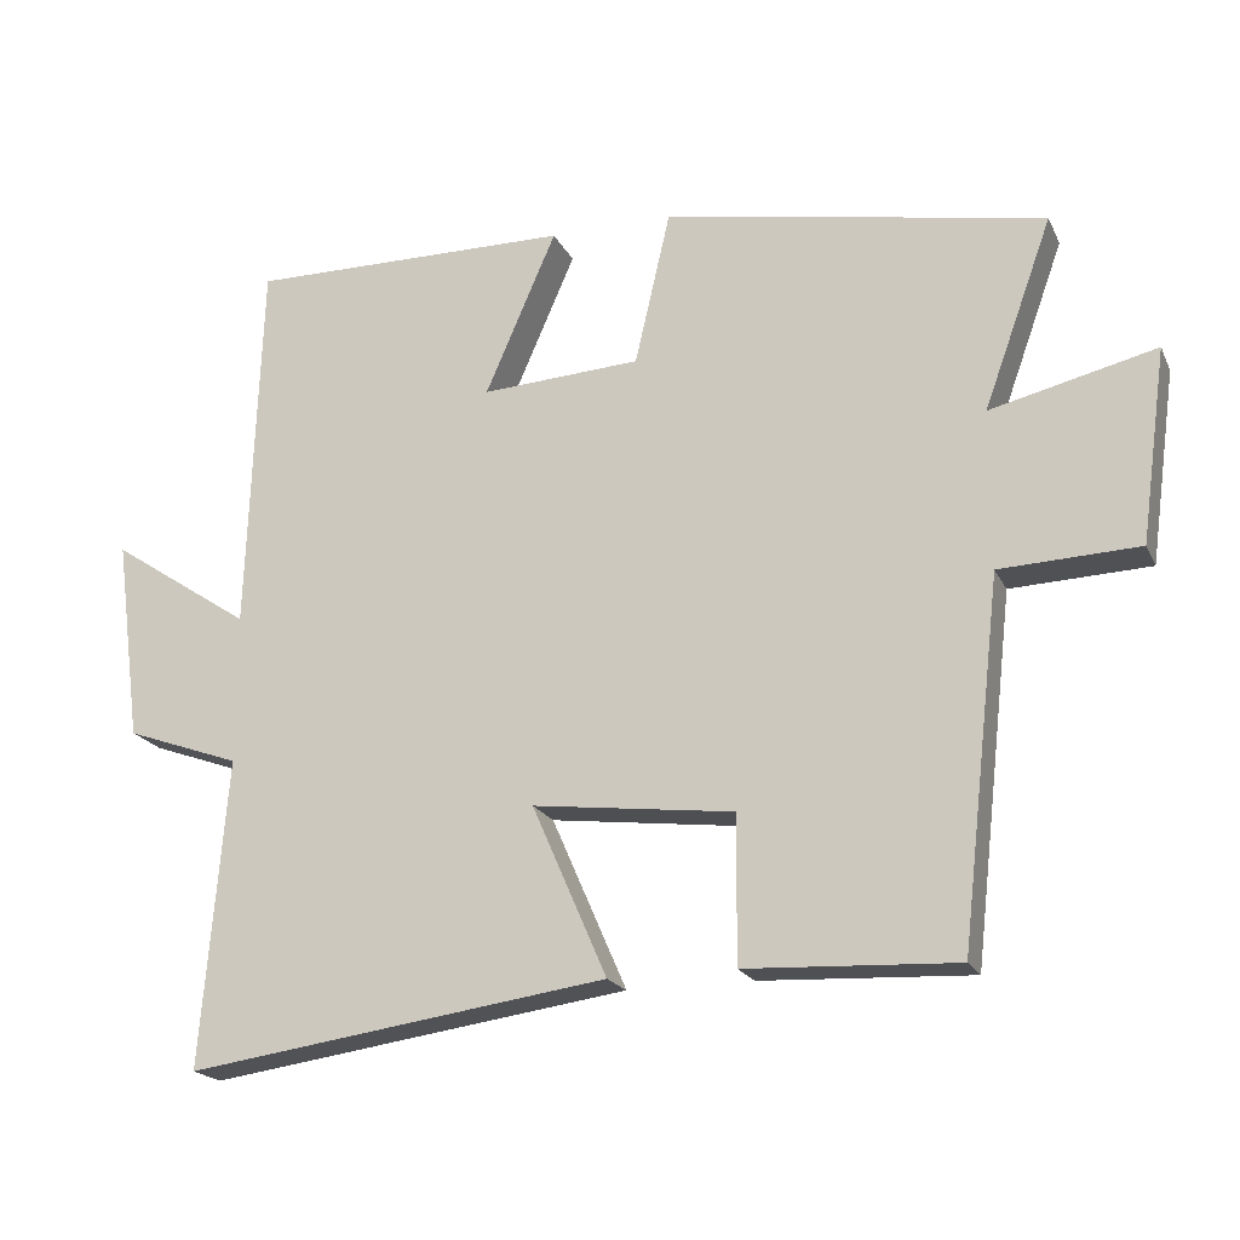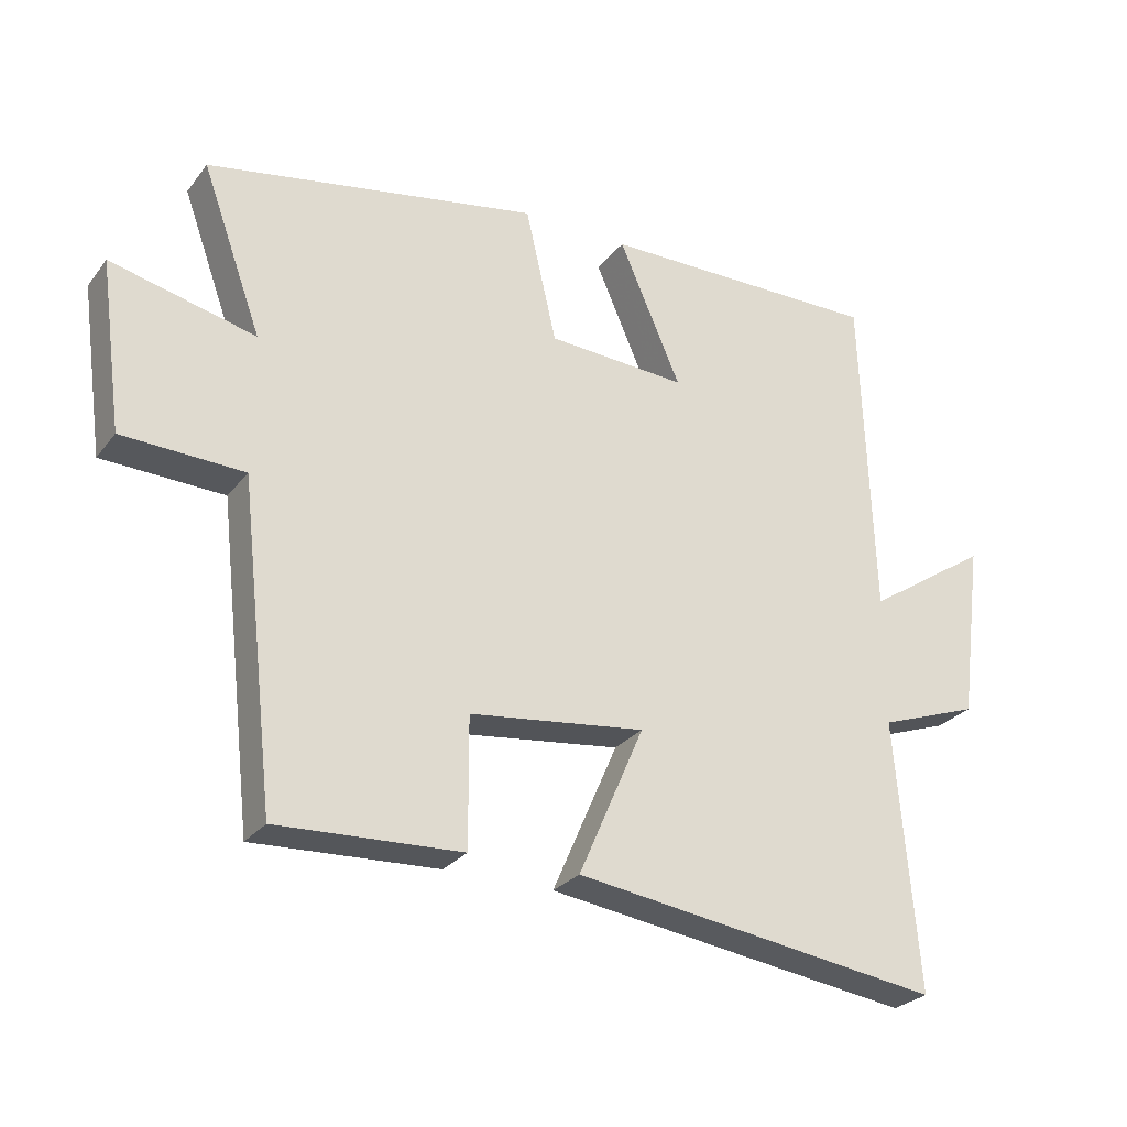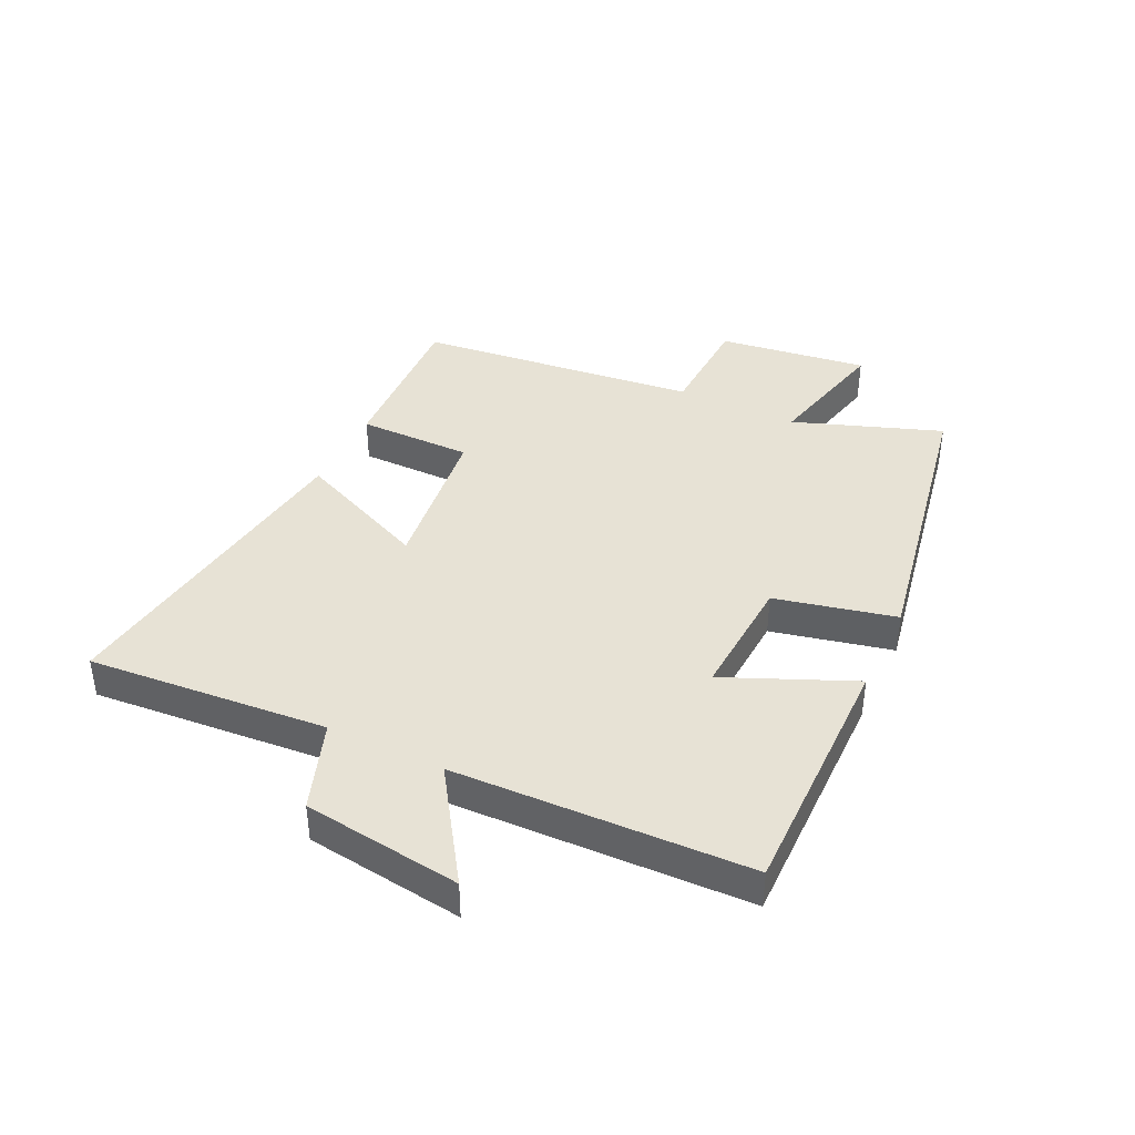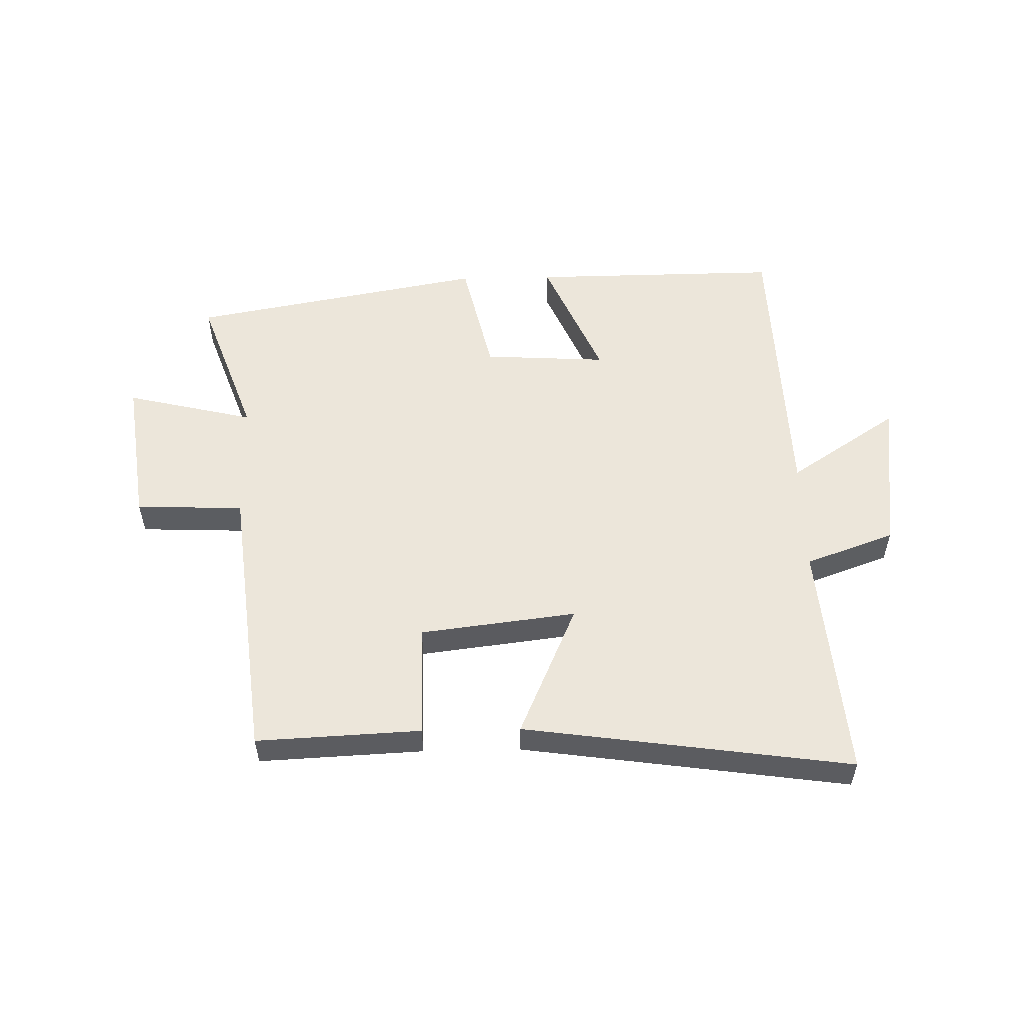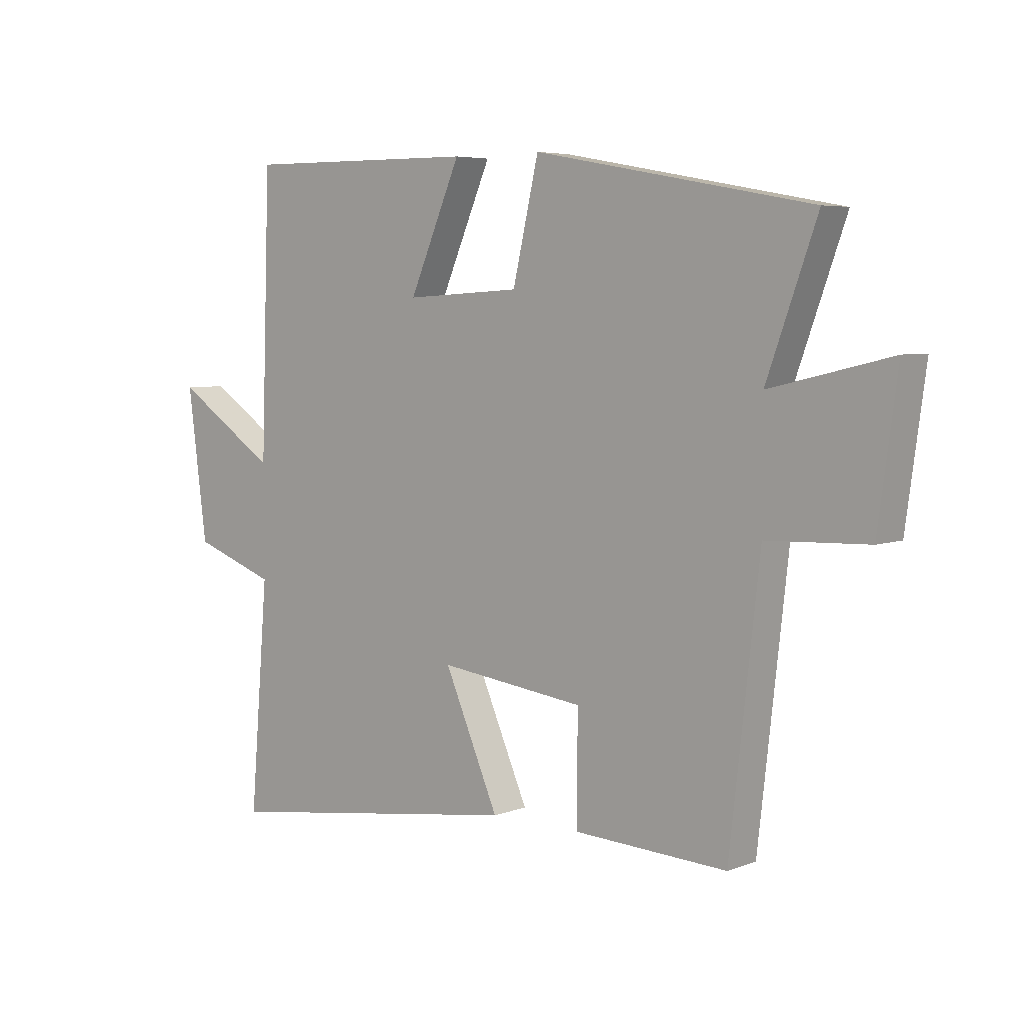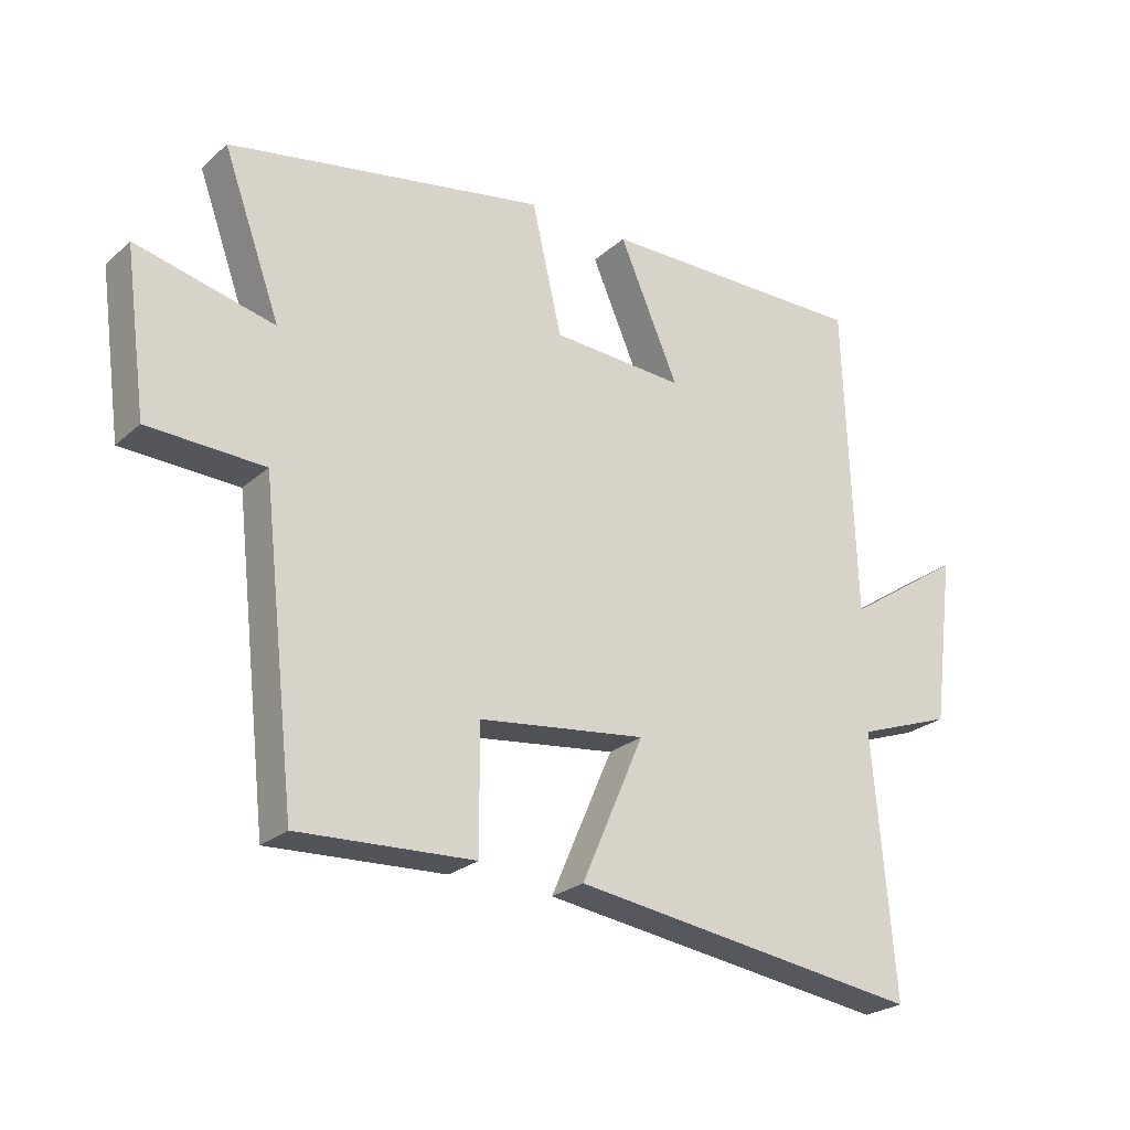
<metadata>
{"format":"obj","ext":"obj","renderer":"f3d","projection":"perspective","resolution":1024,"background":"white","views":[{"elev":-19.7,"azim":19.6,"up":"+Z"},{"elev":-27.1,"azim":150.6,"up":"+Z"},{"elev":40.4,"azim":-64.3,"up":"+Y"},{"elev":54.4,"azim":178.8,"up":"+Y"},{"elev":5.4,"azim":41.1,"up":"+Z"},{"elev":-24.6,"azim":144.5,"up":"+Z"}]}
</metadata>
<code>
v 0.589 0.07 0.409
v 0.5 0.07 0.163
v 0.714 0.07 0.214
v 0.68 0.07 -0.036
v 0.5 0.07 -0.043
v 0.447 0.07 -0.513
v 0.174 0.07 -0.5
v 0.175 0.07 -0.31
v -0.085 0.07 -0.278
v 0.012 0.07 -0.5
v -0.533 0.07 -0.577
v -0.5 0.07 -0.179
v -0.648 0.07 -0.126
v -0.682 0.07 0.136
v -0.5 0.07 0.015
v -0.483 0.07 0.504
v -0.064 0.07 0.5
v -0.156 0.07 0.288
v 0.05 0.07 0.3
v 0.096 0.07 0.5
v 0.589 0 0.409
v 0.5 0 0.163
v 0.714 0 0.214
v 0.68 0 -0.036
v 0.5 0 -0.043
v 0.447 0 -0.513
v 0.174 0 -0.5
v 0.175 0 -0.31
v -0.085 0 -0.278
v 0.012 0 -0.5
v -0.533 0 -0.577
v -0.5 0 -0.179
v -0.648 0 -0.126
v -0.682 0 0.136
v -0.5 0 0.015
v -0.483 0 0.504
v -0.064 0 0.5
v -0.156 0 0.288
v 0.05 0 0.3
v 0.096 0 0.5
f 19 20 1 2
f 18 19 2
f 15 16 17 18
f 15 18 2
f 12 13 14 15
f 12 15 2
f 9 10 11 12
f 12 2 3
f 9 12 3
f 8 9 3
f 5 6 7 8
f 5 8 3
f 3 4 5
f 22 21 40 39
f 22 39 38
f 38 37 36 35
f 22 38 35
f 35 34 33 32
f 22 35 32
f 32 31 30 29
f 23 22 32
f 23 32 29
f 23 29 28
f 28 27 26 25
f 23 28 25
f 25 24 23
f 1 21 22 2
f 2 22 23 3
f 3 23 24 4
f 4 24 25 5
f 5 25 26 6
f 6 26 27 7
f 7 27 28 8
f 8 28 29 9
f 9 29 30 10
f 10 30 31 11
f 11 31 32 12
f 12 32 33 13
f 13 33 34 14
f 14 34 35 15
f 15 35 36 16
f 16 36 37 17
f 17 37 38 18
f 18 38 39 19
f 19 39 40 20
f 20 40 21 1

</code>
